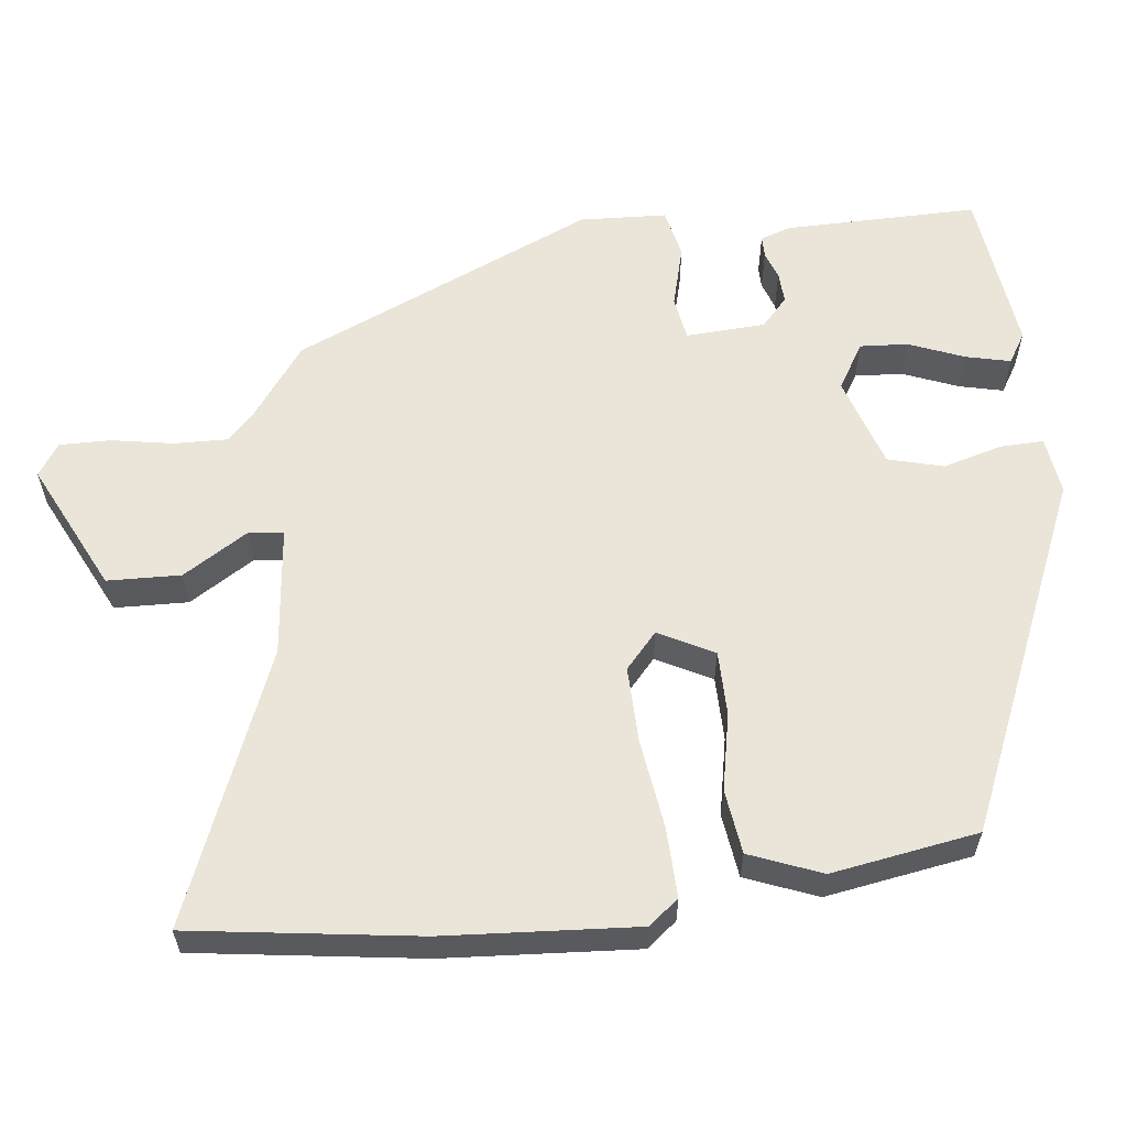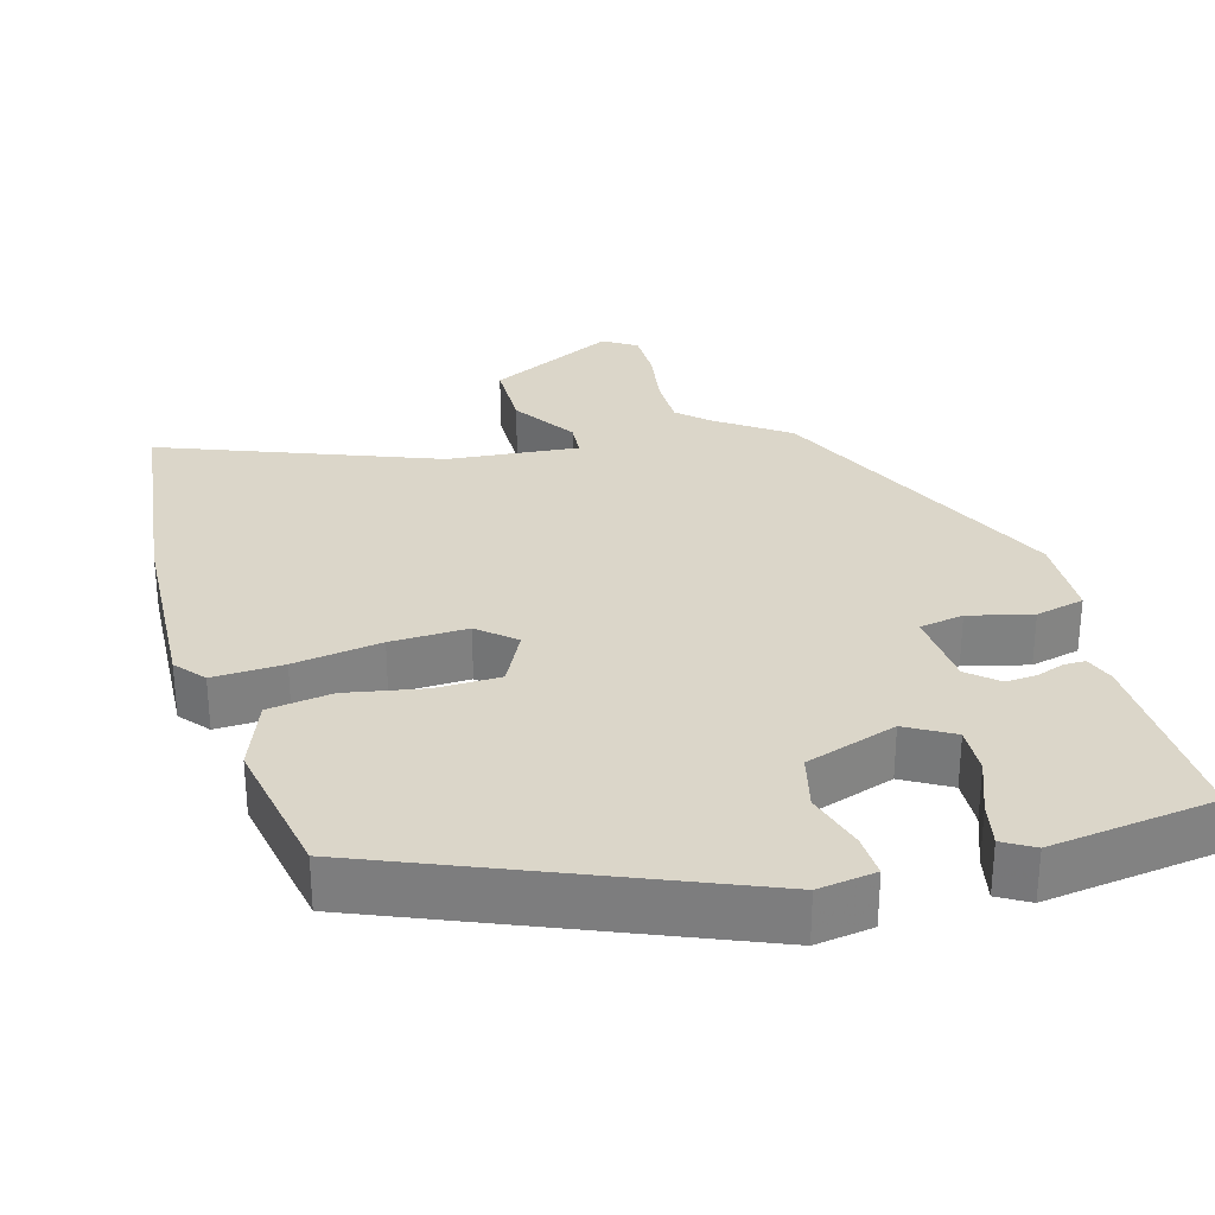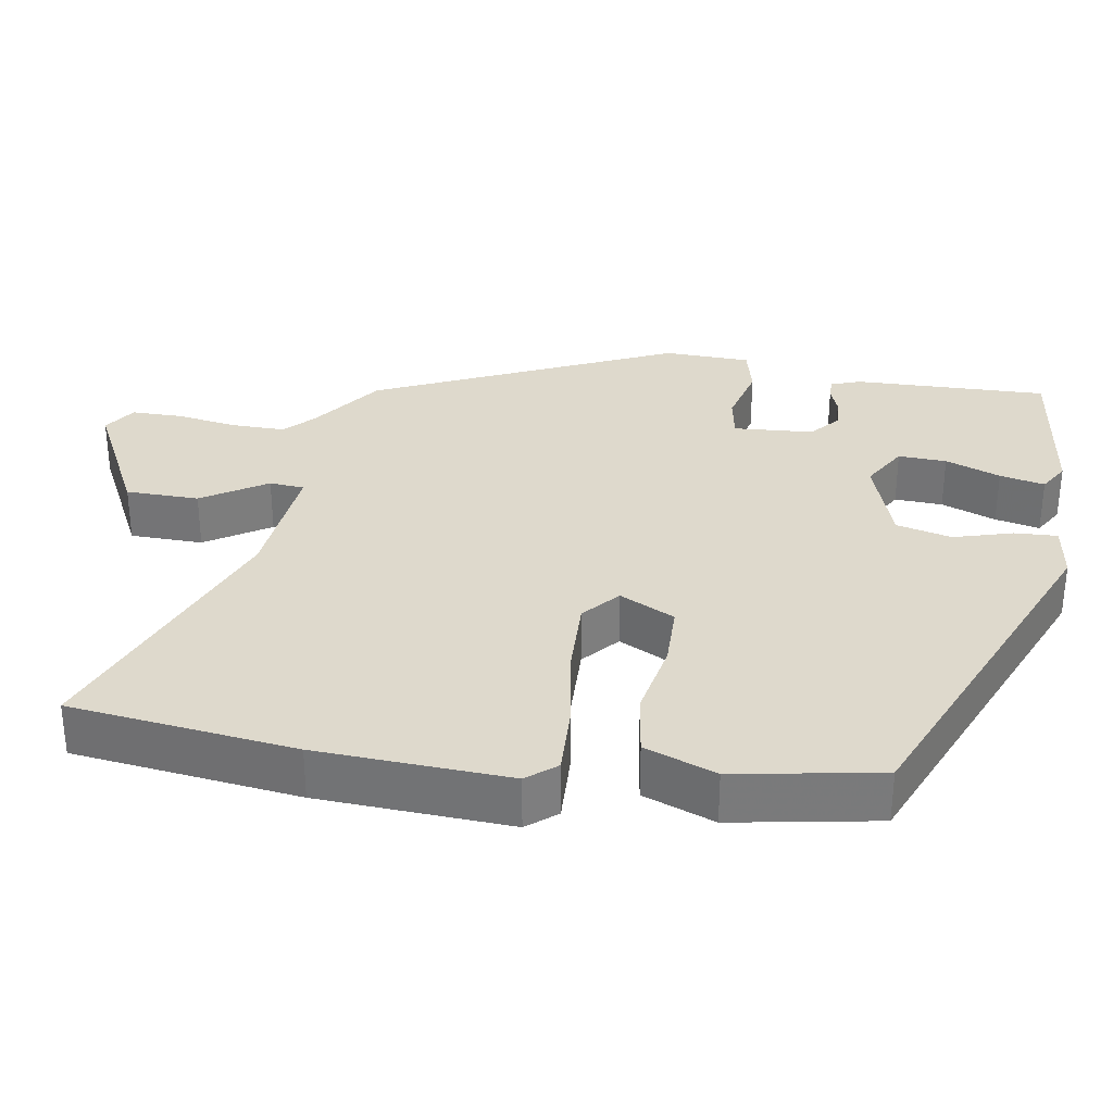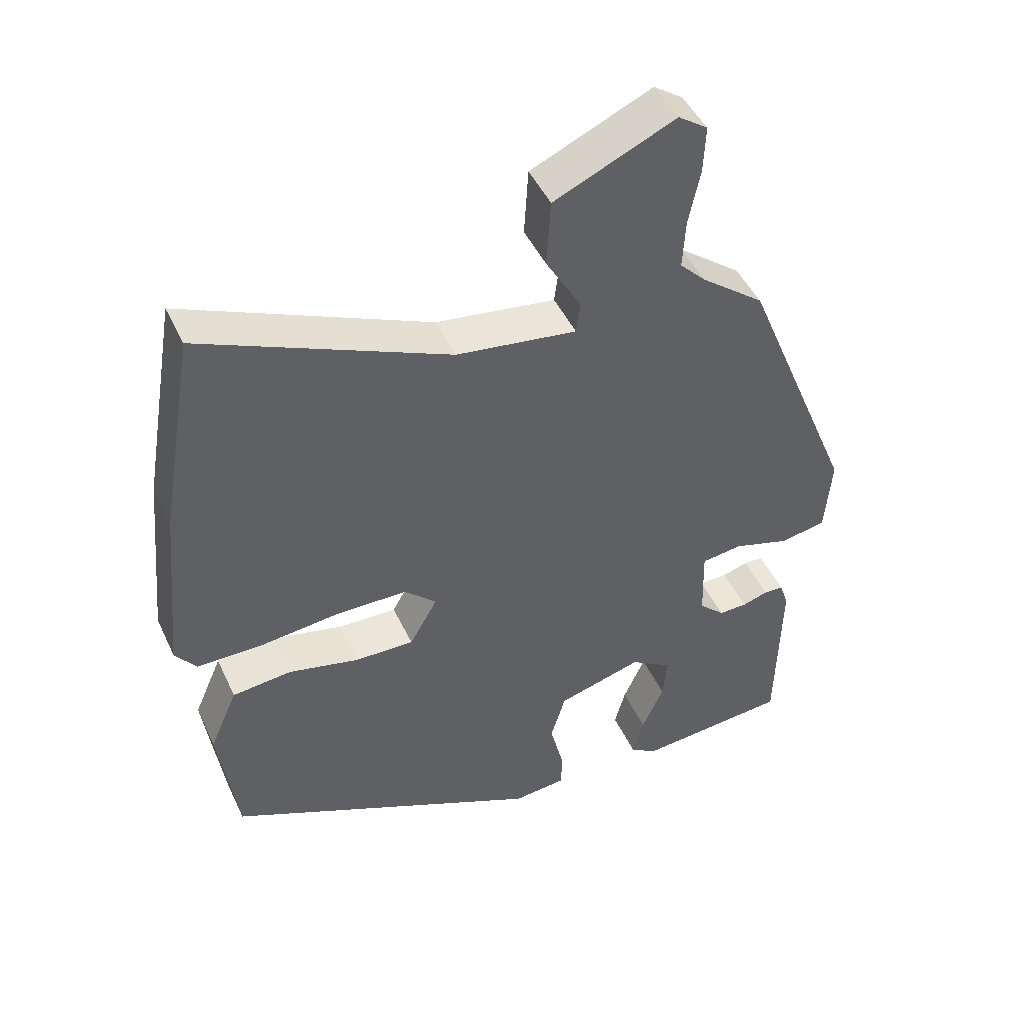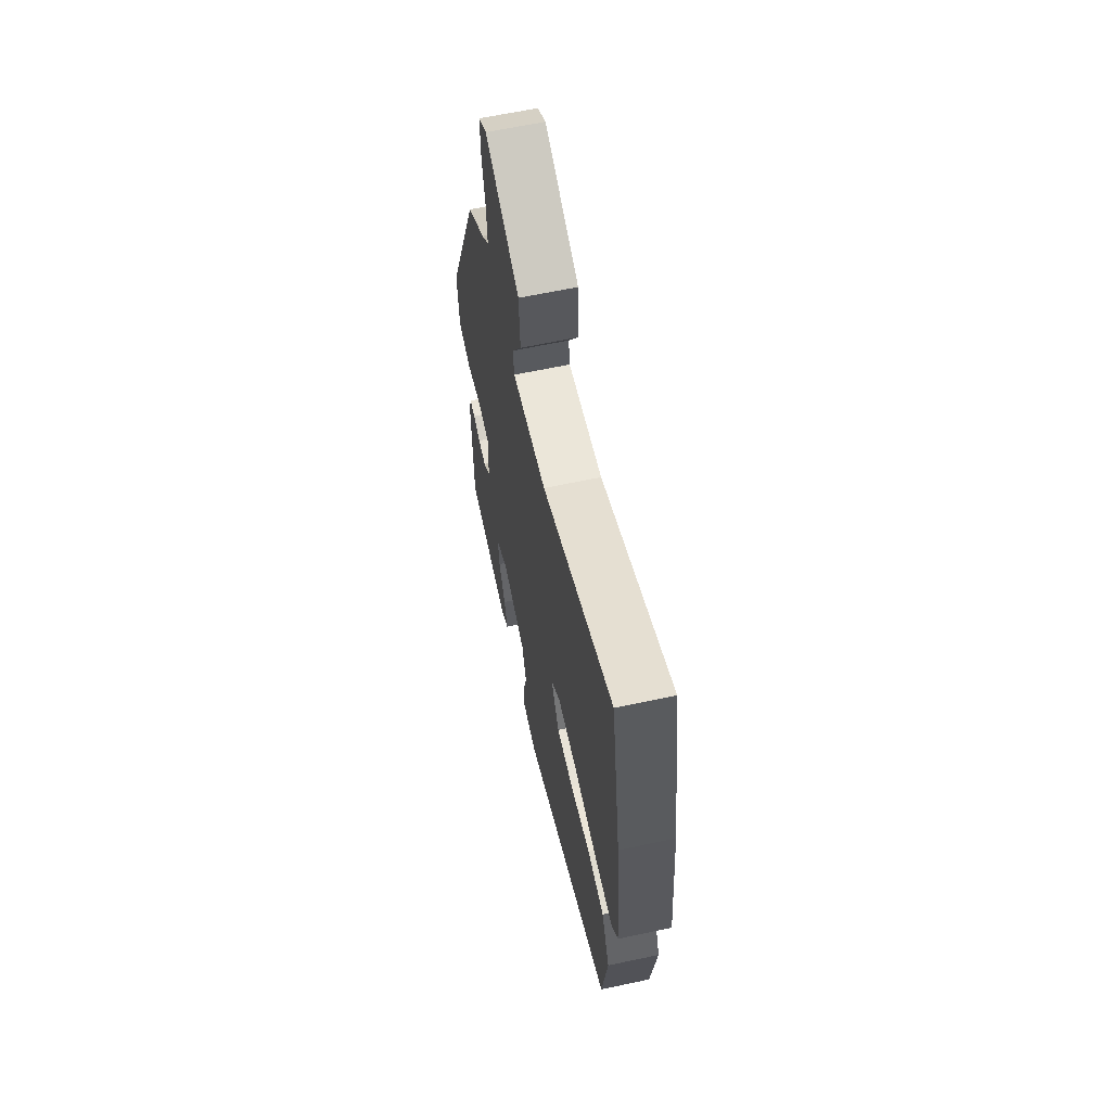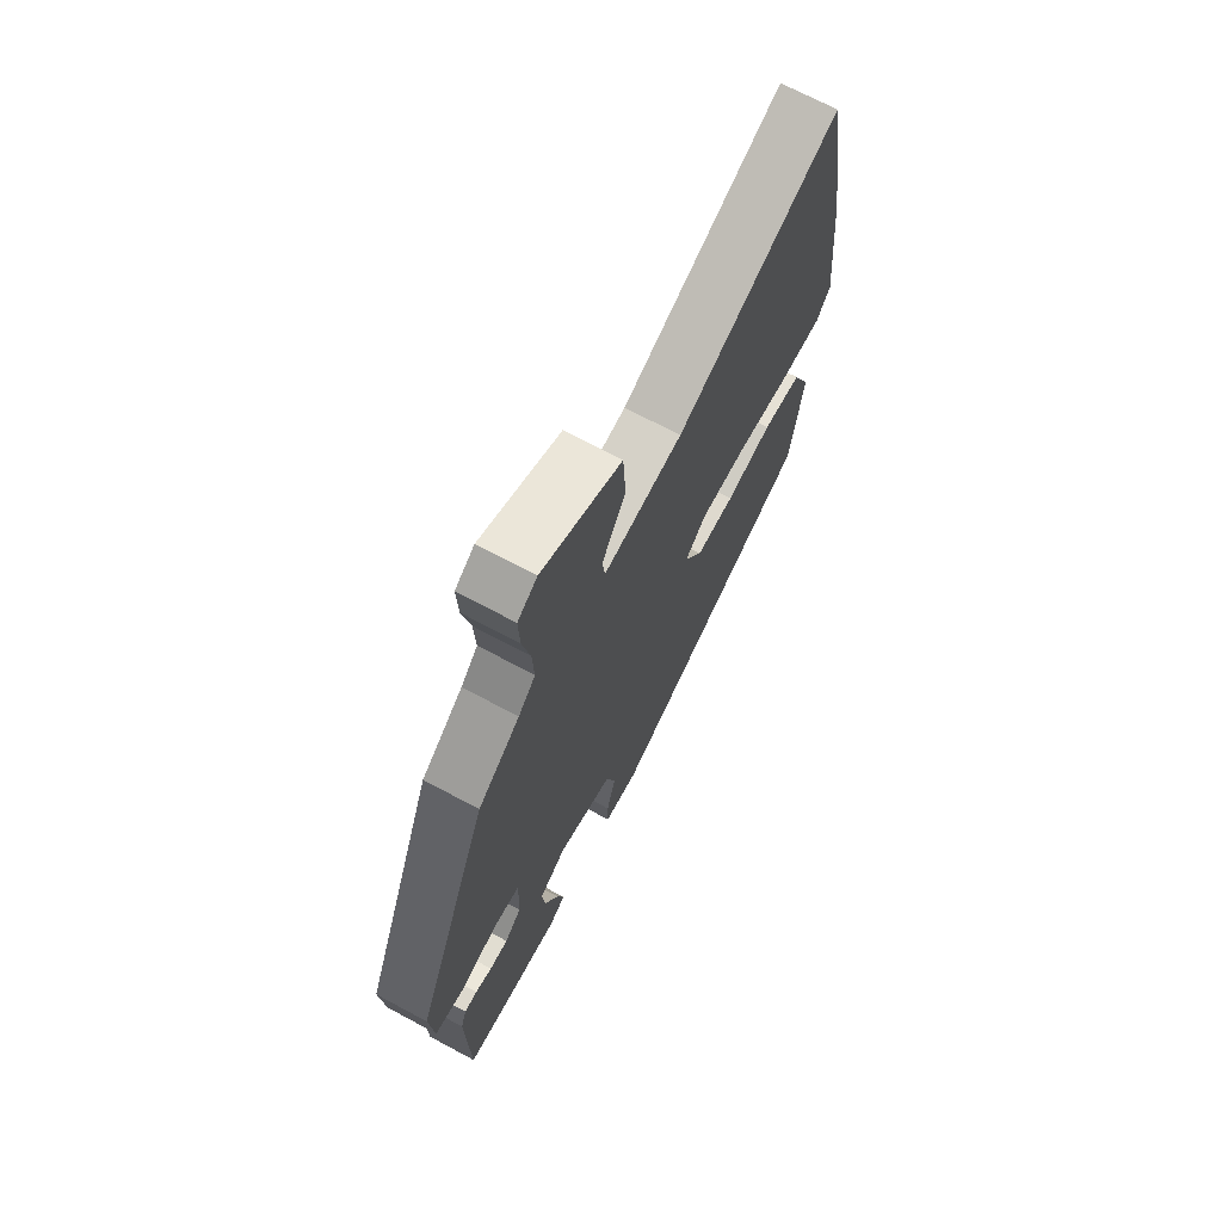
<metadata>
{"format":"obj","ext":"obj","renderer":"f3d","projection":"perspective","resolution":1024,"background":"white","views":[{"elev":59.1,"azim":81.7,"up":"+Y"},{"elev":29.9,"azim":161.6,"up":"+Y"},{"elev":32.0,"azim":96.9,"up":"+Y"},{"elev":46.9,"azim":155.8,"up":"+Z"},{"elev":63.2,"azim":77.8,"up":"+Z"},{"elev":70.1,"azim":-61.8,"up":"+Z"}]}
</metadata>
<code>
v 0.469 0.07 0.681
v 0.521 0.07 0.377
v 0.546 0.07 0.118
v 0.515 0.07 0.077
v 0.42 0.07 0.077
v 0.301 0.07 0.09
v 0.197 0.07 0.089
v 0.15 0.07 0.045
v 0.191 0.07 -0.028
v 0.278 0.07 -0.026
v 0.382 0.07 -0.002
v 0.469 0.07 -0.011
v 0.51 0.07 -0.106
v 0.483 0.07 -0.304
v 0.014 0.07 -0.523
v -0.064 0.07 -0.515
v -0.064 0.07 -0.457
v -0.044 0.07 -0.376
v -0.066 0.07 -0.302
v -0.191 0.07 -0.266
v -0.252 0.07 -0.305
v -0.246 0.07 -0.37
v -0.214 0.07 -0.443
v -0.198 0.07 -0.503
v -0.238 0.07 -0.529
v -0.462 0.07 -0.509
v -0.467 0.07 -0.247
v -0.454 0.07 -0.206
v -0.425 0.07 -0.205
v -0.387 0.07 -0.217
v -0.345 0.07 -0.218
v -0.307 0.07 -0.182
v -0.304 0.07 -0.074
v -0.364 0.07 -0.066
v -0.448 0.07 -0.091
v -0.515 0.07 -0.078
v -0.524 0.07 0.039
v -0.355 0.07 0.451
v -0.262 0.07 0.523
v -0.224 0.07 0.562
v -0.228 0.07 0.634
v -0.245 0.07 0.716
v -0.248 0.07 0.785
v -0.205 0.07 0.815
v -0.028 0.07 0.735
v -0.022 0.07 0.636
v -0.074 0.07 0.547
v -0.068 0.07 0.5
v 0.108 0.07 0.524
v 0.469 0 0.681
v 0.521 0 0.377
v 0.546 0 0.118
v 0.515 0 0.077
v 0.42 0 0.077
v 0.301 0 0.09
v 0.197 0 0.089
v 0.15 0 0.045
v 0.191 0 -0.028
v 0.278 0 -0.026
v 0.382 0 -0.002
v 0.469 0 -0.011
v 0.51 0 -0.106
v 0.483 0 -0.304
v 0.014 0 -0.523
v -0.064 0 -0.515
v -0.064 0 -0.457
v -0.044 0 -0.376
v -0.066 0 -0.302
v -0.191 0 -0.266
v -0.252 0 -0.305
v -0.246 0 -0.37
v -0.214 0 -0.443
v -0.198 0 -0.503
v -0.238 0 -0.529
v -0.462 0 -0.509
v -0.467 0 -0.247
v -0.454 0 -0.206
v -0.425 0 -0.205
v -0.387 0 -0.217
v -0.345 0 -0.218
v -0.307 0 -0.182
v -0.304 0 -0.074
v -0.364 0 -0.066
v -0.448 0 -0.091
v -0.515 0 -0.078
v -0.524 0 0.039
v -0.355 0 0.451
v -0.262 0 0.523
v -0.224 0 0.562
v -0.228 0 0.634
v -0.245 0 0.716
v -0.248 0 0.785
v -0.205 0 0.815
v -0.028 0 0.735
v -0.022 0 0.636
v -0.074 0 0.547
v -0.068 0 0.5
v 0.108 0 0.524
f 45 46 47
f 44 45 47
f 43 44 47
f 42 43 47
f 41 42 47
f 40 41 47 48
f 39 40 48
f 38 39 48
f 37 38 48
f 36 37 48
f 35 36 48
f 34 35 48
f 33 34 48 49
f 28 29 30
f 27 28 30
f 26 27 30
f 25 26 30
f 24 25 30
f 23 24 30
f 22 23 30
f 21 22 30 31
f 20 21 31 32
f 16 17 18
f 15 16 18
f 14 15 18
f 13 14 18
f 12 13 18
f 11 12 18
f 10 11 18
f 9 10 18 19
f 20 32 33
f 19 20 33
f 9 19 33
f 8 9 33
f 4 5 6
f 3 4 6
f 2 3 6 7
f 33 49 1
f 8 33 1
f 7 8 1
f 1 2 7
f 96 95 94
f 96 94 93
f 96 93 92
f 96 92 91
f 96 91 90
f 97 96 90 89
f 97 89 88
f 97 88 87
f 97 87 86
f 97 86 85
f 97 85 84
f 97 84 83
f 98 97 83 82
f 79 78 77
f 79 77 76
f 79 76 75
f 79 75 74
f 79 74 73
f 79 73 72
f 79 72 71
f 80 79 71 70
f 81 80 70 69
f 67 66 65
f 67 65 64
f 67 64 63
f 67 63 62
f 67 62 61
f 67 61 60
f 67 60 59
f 68 67 59 58
f 82 81 69
f 82 69 68
f 82 68 58
f 82 58 57
f 55 54 53
f 55 53 52
f 56 55 52 51
f 50 98 82
f 50 82 57
f 50 57 56
f 56 51 50
f 1 50 51 2
f 2 51 52 3
f 3 52 53 4
f 4 53 54 5
f 5 54 55 6
f 6 55 56 7
f 7 56 57 8
f 8 57 58 9
f 9 58 59 10
f 10 59 60 11
f 11 60 61 12
f 12 61 62 13
f 13 62 63 14
f 14 63 64 15
f 15 64 65 16
f 16 65 66 17
f 17 66 67 18
f 18 67 68 19
f 19 68 69 20
f 20 69 70 21
f 21 70 71 22
f 22 71 72 23
f 23 72 73 24
f 24 73 74 25
f 25 74 75 26
f 26 75 76 27
f 27 76 77 28
f 28 77 78 29
f 29 78 79 30
f 30 79 80 31
f 31 80 81 32
f 32 81 82 33
f 33 82 83 34
f 34 83 84 35
f 35 84 85 36
f 36 85 86 37
f 37 86 87 38
f 38 87 88 39
f 39 88 89 40
f 40 89 90 41
f 41 90 91 42
f 42 91 92 43
f 43 92 93 44
f 44 93 94 45
f 45 94 95 46
f 46 95 96 47
f 47 96 97 48
f 48 97 98 49
f 49 98 50 1

</code>
